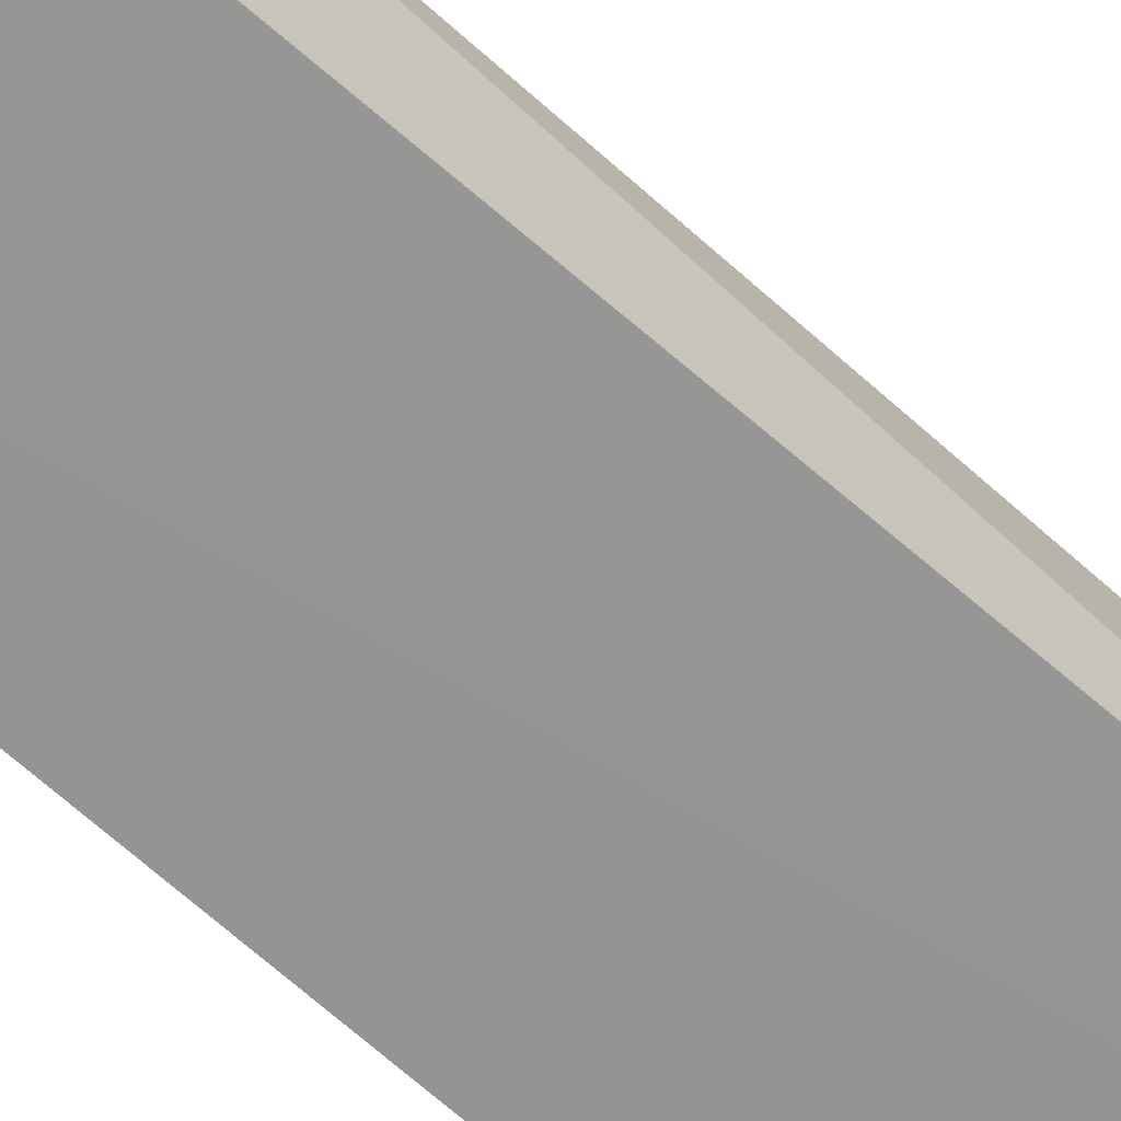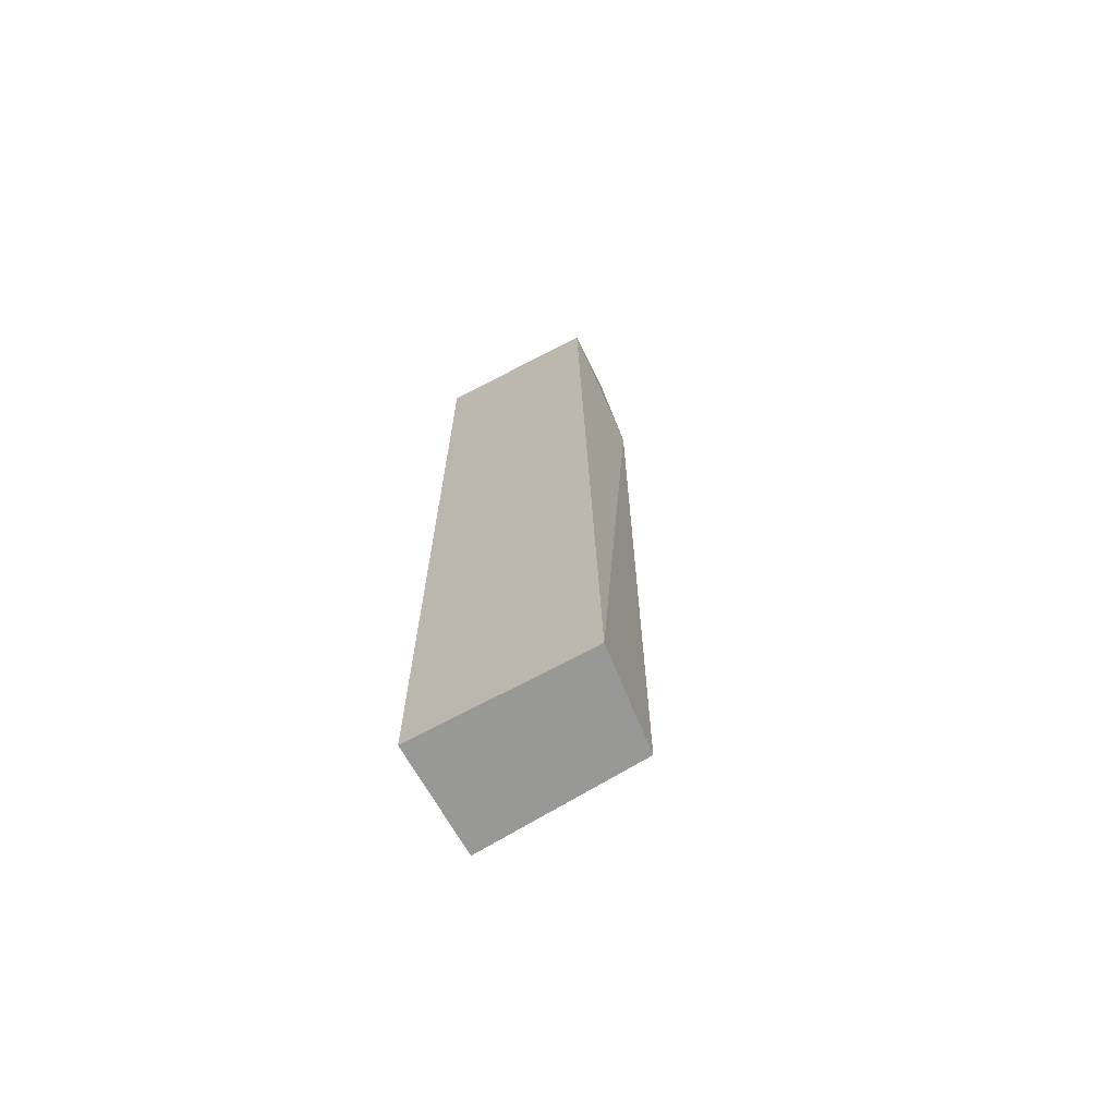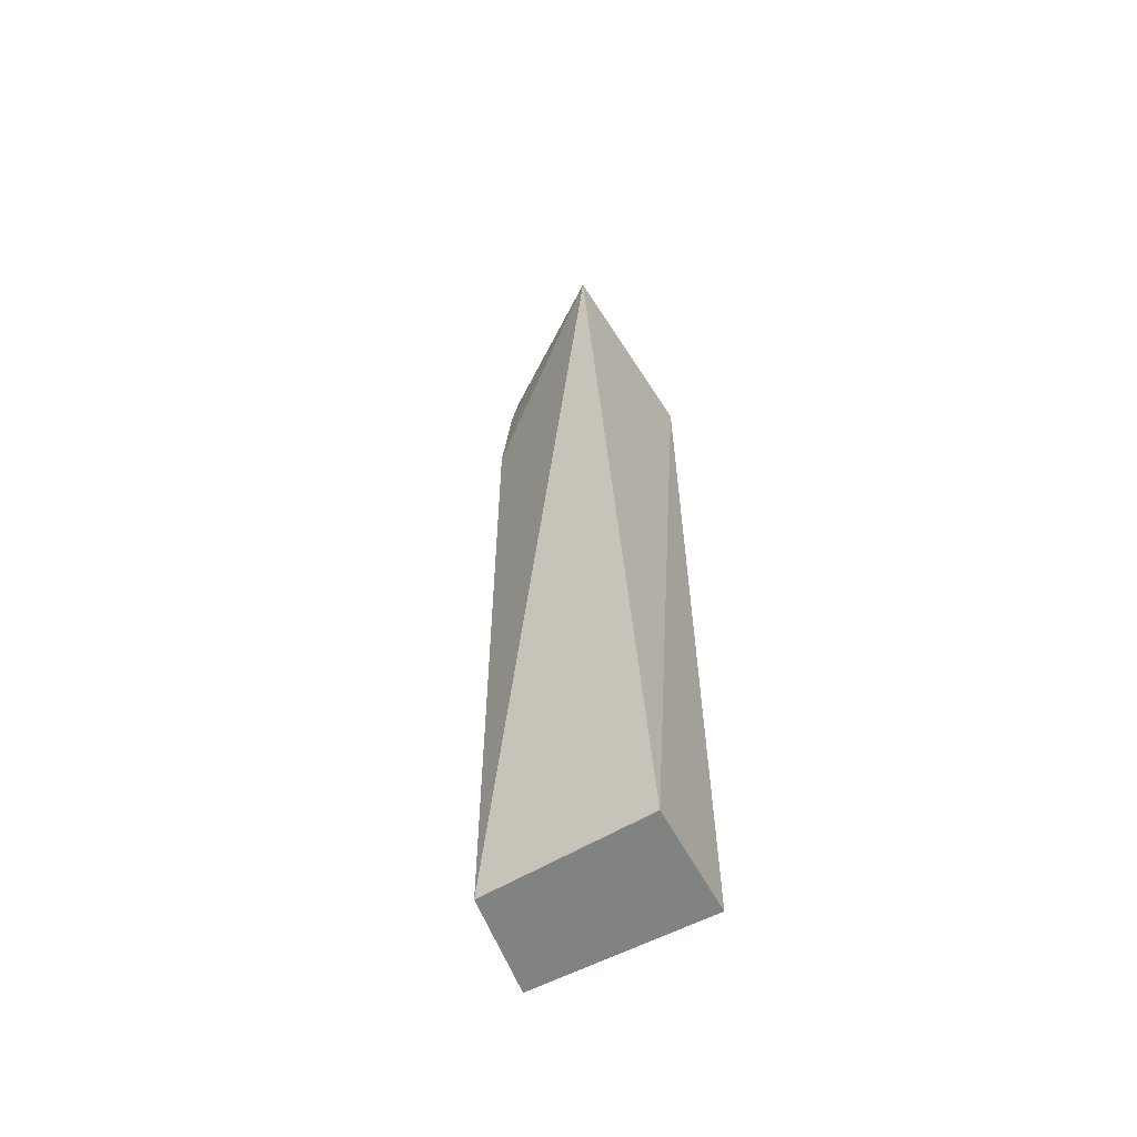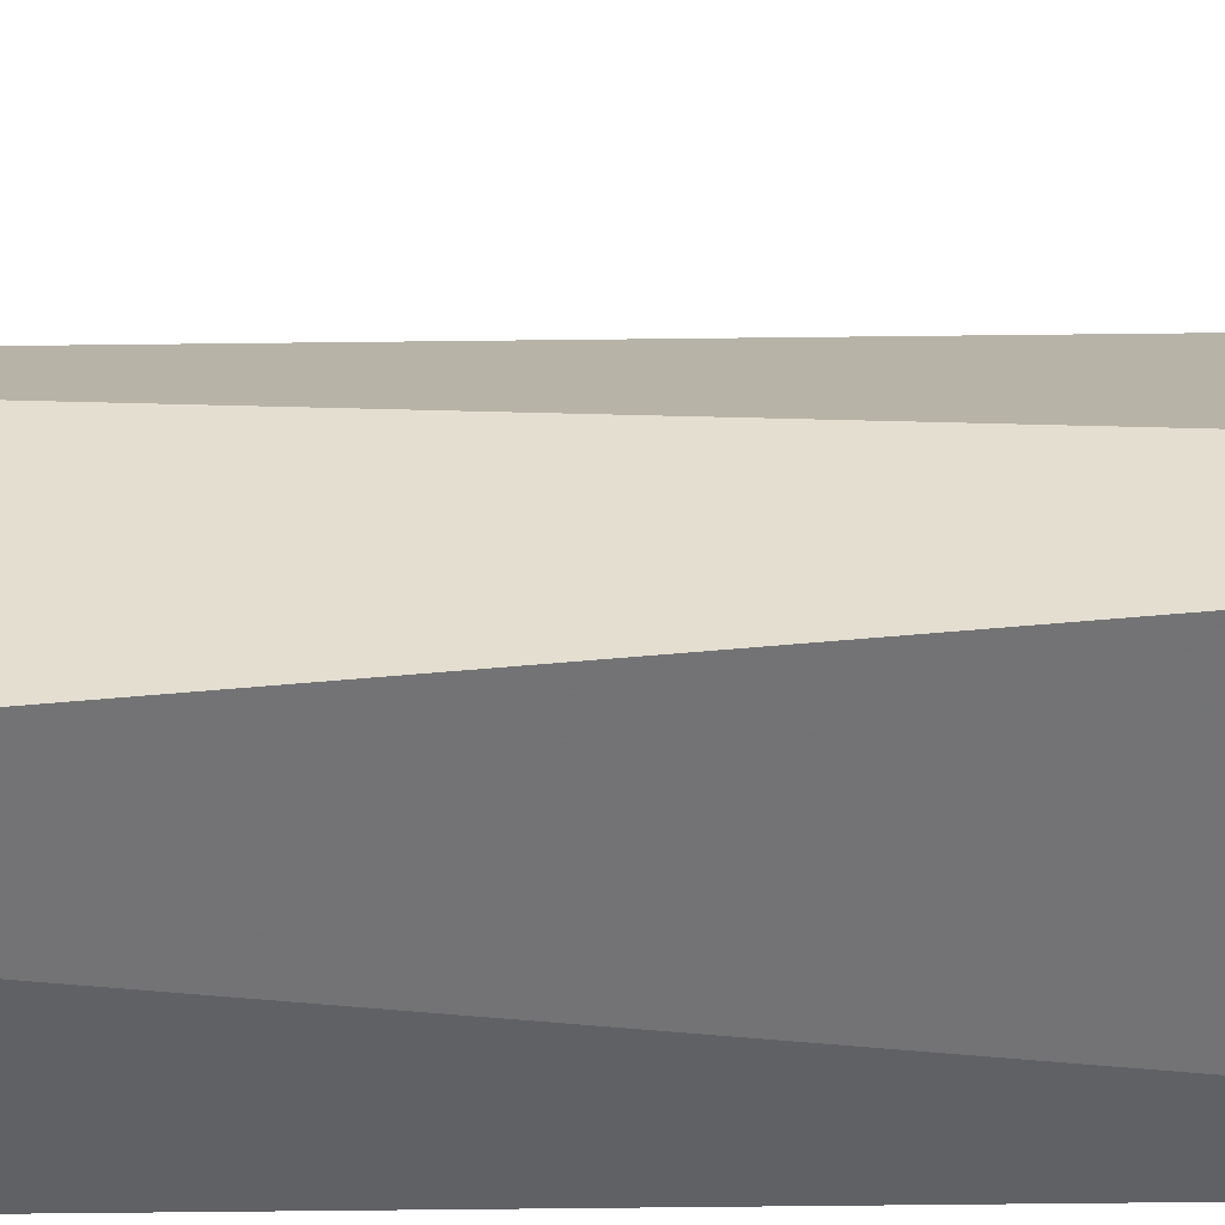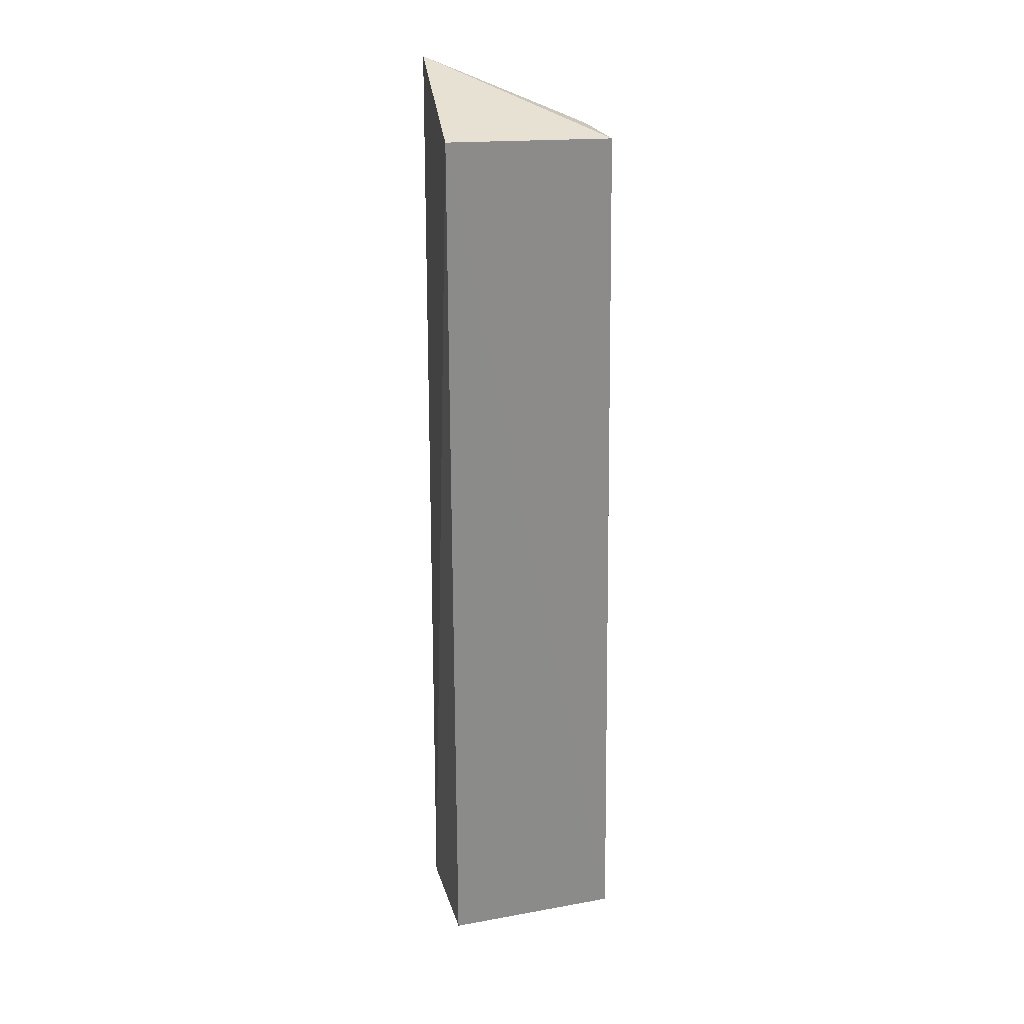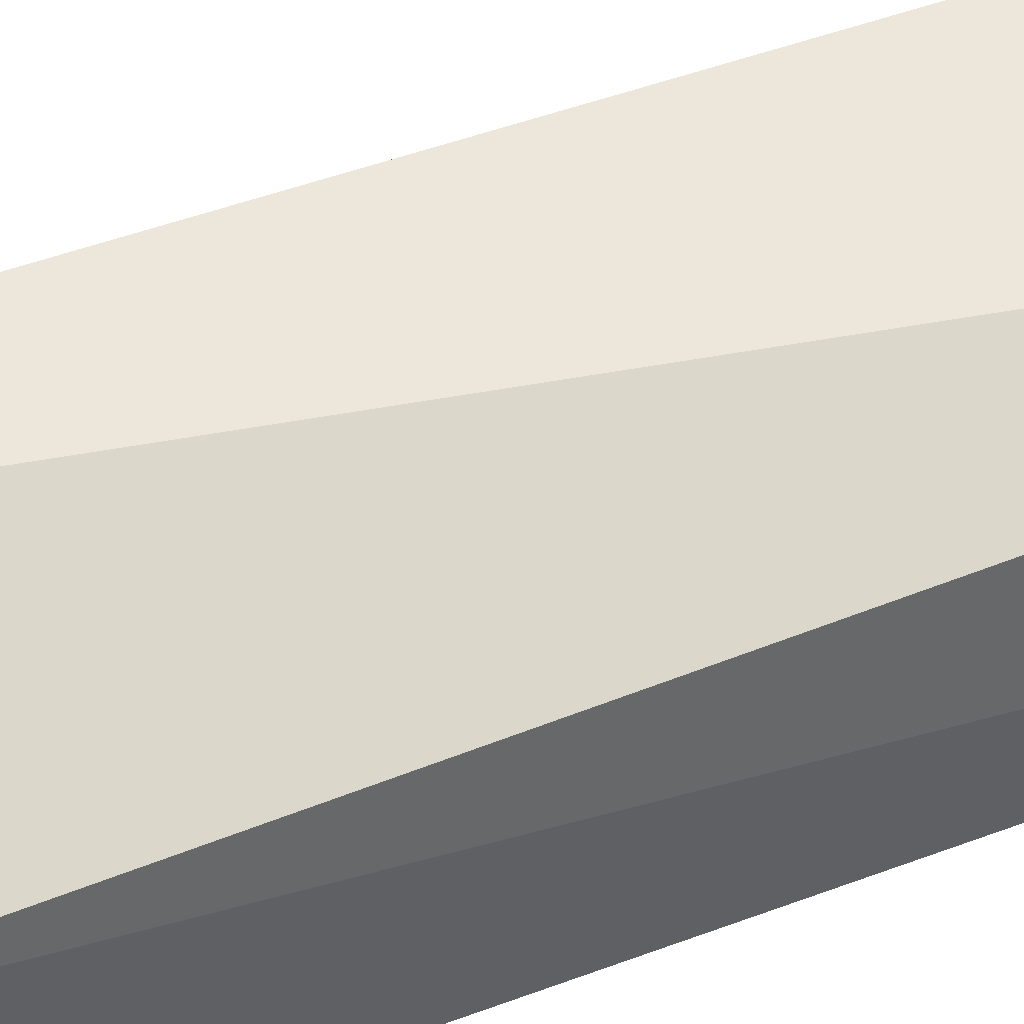
<metadata>
{"format":"obj","ext":"obj","renderer":"f3d","projection":"perspective","resolution":1024,"background":"white","views":[{"elev":-66.8,"azim":47.9,"up":"+Y"},{"elev":-68.4,"azim":29.2,"up":"+Z"},{"elev":-60.6,"azim":-151.7,"up":"+Z"},{"elev":40.7,"azim":-90.8,"up":"+Y"},{"elev":26.0,"azim":-15.5,"up":"+Z"},{"elev":47.6,"azim":65.1,"up":"+Y"}]}
</metadata>
<code>
v 0.104 -0.01271 0.07917
v 0.112 -0.0135 -0.4166
v 0.1062 0.04199 0.007611
v 0.026 0.08479 0.1068
v 0.01432 -0.01432 -0.4167
v 0.1053 0.0417 -0.4166
v 0.09653 0.04163 0.07928
v 0.01432 -0.01432 0.08333
v 0.01432 0.04628 -0.4167
v 0.1019 0.02554 0.07845
v 0.1014 0.04054 0.06316
f 1 2 3
f 6 3 2
f 6 4 3
f 8 5 2
f 8 2 1
f 8 1 4
f 9 4 6
f 9 8 4
f 9 5 8
f 9 6 2
f 9 2 5
f 10 1 3
f 10 7 4
f 10 4 1
f 11 3 4
f 11 4 7
f 11 10 3
f 11 7 10

</code>
